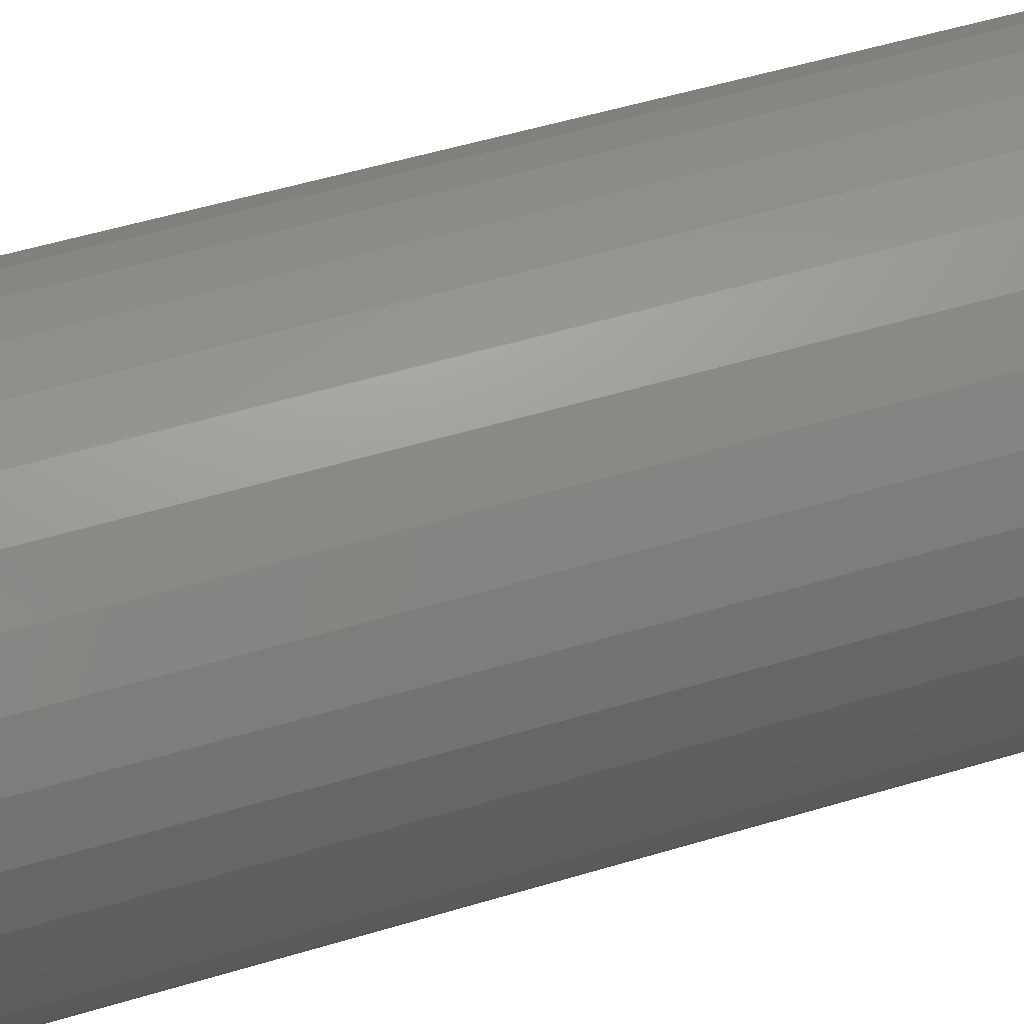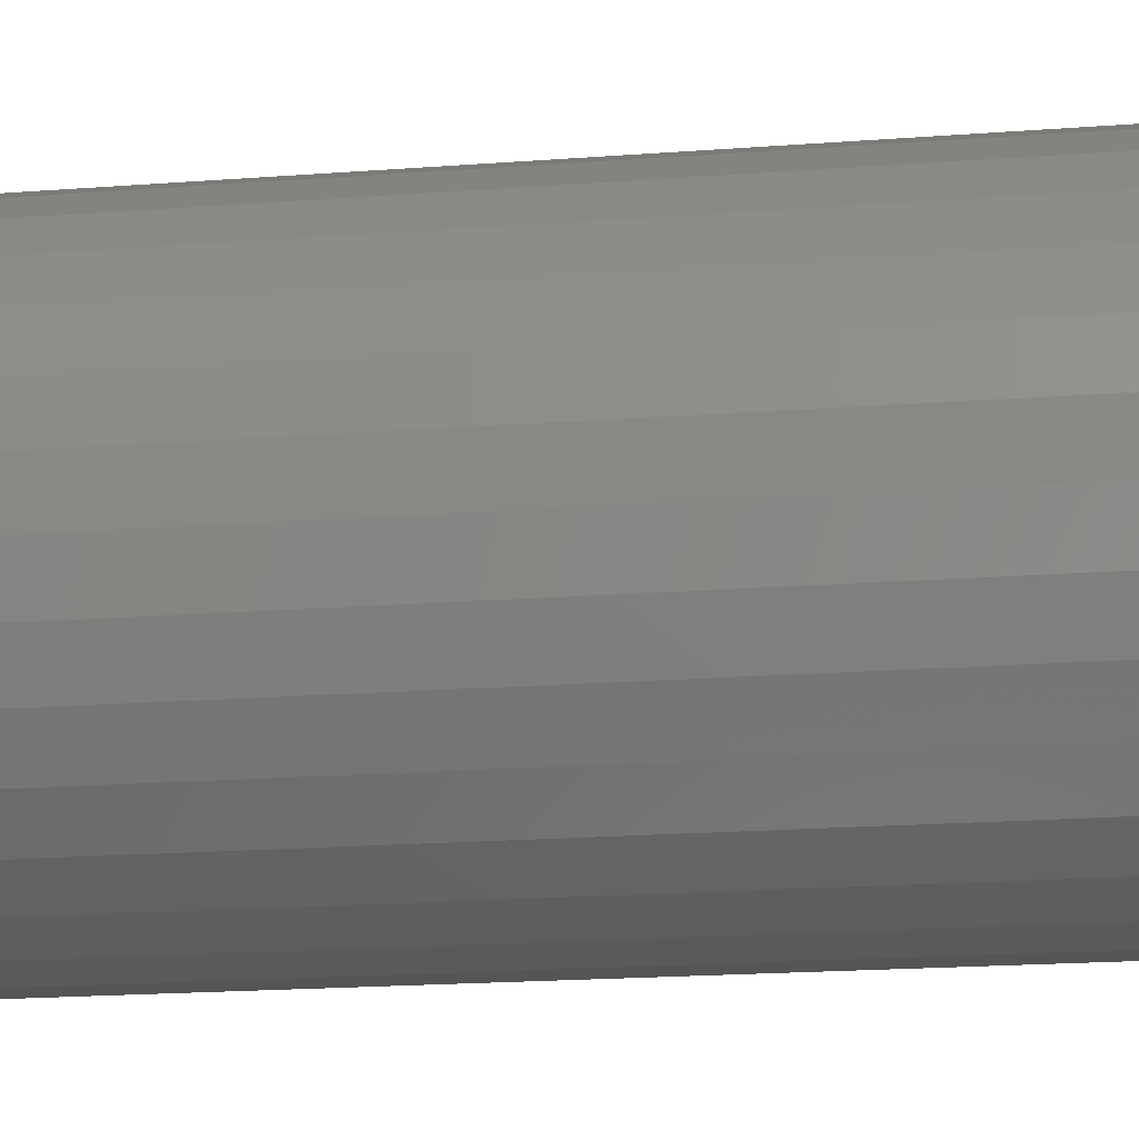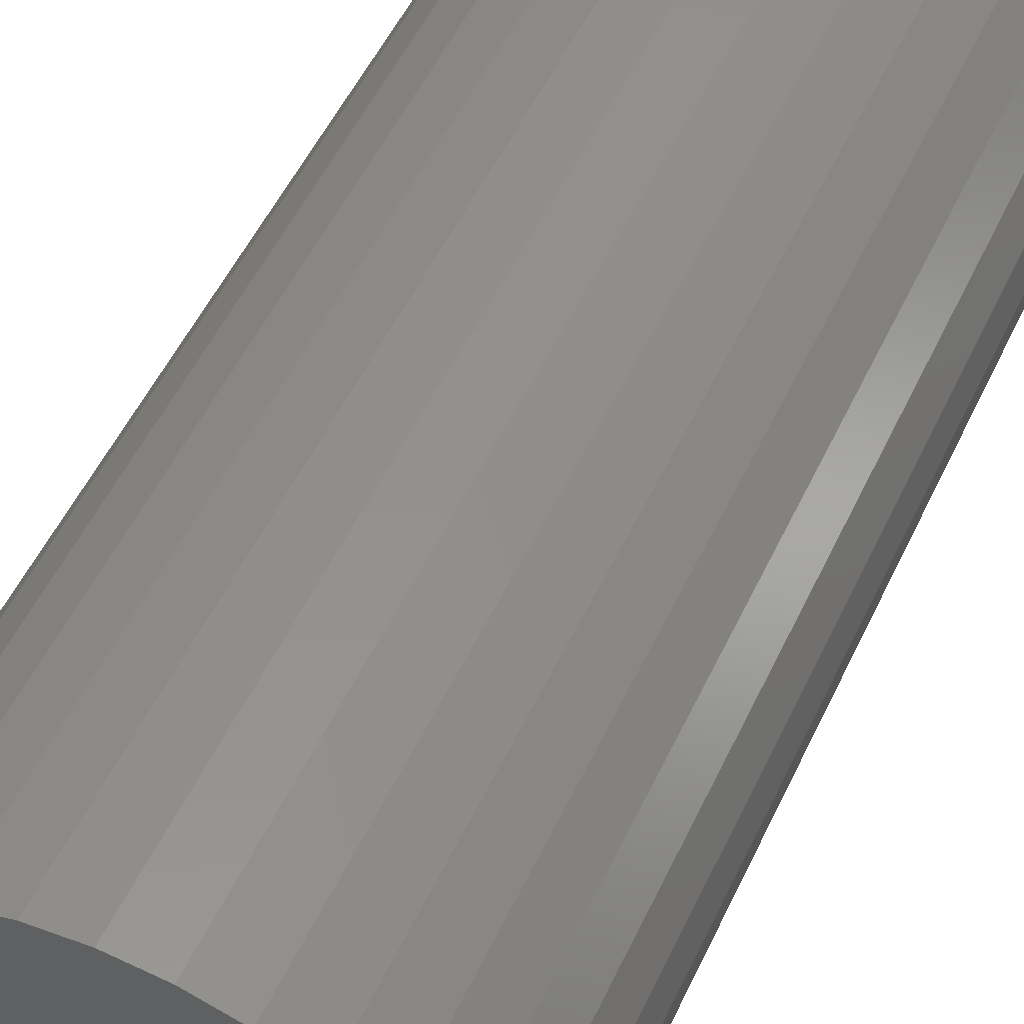
<metadata>
{"format":"stl","ext":"stl","renderer":"f3d","projection":"perspective","resolution":1024,"background":"white","views":[{"elev":53.5,"azim":72.2,"up":"+Y"},{"elev":-18.9,"azim":-81.7,"up":"+Y"},{"elev":52.0,"azim":24.6,"up":"+Y"}]}
</metadata>
<code>
# stl→obj: 320 verts, 636 faces
v 0.002385 0.1483 0
v 0.03131 0.1454 0
v -0.02654 0.1454 0
v -0.05436 0.137 0
v 0.05913 0.137 0
v 0.03131 -0.1454 0
v -0.02654 -0.1454 0
v 0.05913 -0.137 0
v 0.002385 -0.1483 0
v -0.05436 -0.137 0
v -0.07999 -0.1233 0
v 0.08476 -0.1233 0
v -0.1025 -0.1048 0
v 0.1072 -0.1048 0
v -0.1209 -0.08238 0
v 0.1257 -0.08238 0
v -0.1346 -0.05674 0
v 0.1394 -0.05674 0
v -0.143 -0.02893 0
v 0.1478 -0.02893 0
v -0.1459 -1.198e-16 0
v 0.1507 -4.263e-17 0
v -0.143 0.02893 0
v 0.1478 0.02893 0
v -0.1346 0.05674 0
v 0.1394 0.05674 0
v -0.1209 0.08238 0
v 0.1257 0.08238 0
v -0.1025 0.1048 0
v 0.1072 0.1048 0
v -0.07999 0.1233 0
v 0.08476 0.1233 0
v 0.1741 -3.471e-16 0.02344
v 0.1741 0 0.75
v 0.1708 -0.0335 0.02344
v 0.1708 -0.0335 0.75
v 0.161 -0.06571 0.02344
v 0.161 -0.06571 0.75
v 0.1452 -0.0954 0.02344
v 0.1452 -0.0954 0.75
v 0.1238 -0.1214 0.02344
v 0.1238 -0.1214 0.75
v 0.09778 -0.1428 0.02344
v 0.09778 -0.1428 0.75
v 0.0681 -0.1586 0.02344
v 0.0681 -0.1586 0.75
v 0.03588 -0.1684 0.02344
v 0.03588 -0.1684 0.75
v 0.002385 -0.1717 0.02344
v 0.002385 -0.1717 0.75
v -0.03111 -0.1684 0.02344
v -0.03111 -0.1684 0.75
v -0.06333 -0.1586 0.02344
v -0.06333 -0.1586 0.75
v -0.09301 -0.1428 0.02344
v -0.09301 -0.1428 0.75
v -0.119 -0.1214 0.02344
v -0.119 -0.1214 0.75
v -0.1404 -0.0954 0.02344
v -0.1404 -0.0954 0.75
v -0.1563 -0.06571 0.02344
v -0.1563 -0.06571 0.75
v -0.166 -0.0335 0.02344
v -0.166 -0.0335 0.75
v -0.1693 9.728e-17 0.02344
v -0.1693 9.728e-17 0.75
v -0.166 0.0335 0.02344
v -0.166 0.0335 0.75
v -0.1563 0.06571 0.02344
v -0.1563 0.06571 0.75
v -0.1404 0.0954 0.02344
v -0.1404 0.0954 0.75
v -0.119 0.1214 0.02344
v -0.119 0.1214 0.75
v -0.09301 0.1428 0.02344
v -0.09301 0.1428 0.75
v -0.06333 0.1586 0.02344
v -0.06333 0.1586 0.75
v -0.03111 0.1684 0.02344
v -0.03111 0.1684 0.75
v 0.002385 0.1717 0.02344
v 0.002385 0.1717 0.75
v 0.03588 0.1684 0.02344
v 0.03588 0.1684 0.75
v 0.0681 0.1586 0.02344
v 0.0681 0.1586 0.75
v 0.09778 0.1428 0.02344
v 0.09778 0.1428 0.75
v 0.1238 0.1214 0.02344
v 0.1238 0.1214 0.75
v 0.1452 0.0954 0.02344
v 0.1452 0.0954 0.75
v 0.161 0.06571 0.02344
v 0.161 0.06571 0.75
v 0.1708 0.0335 0.02344
v 0.1708 0.0335 0.75
v -0.1689 -1.249e-16 0.01887
v -0.1656 0.03341 0.01887
v -0.1675 -1.249e-16 0.01447
v -0.1643 0.03315 0.01447
v -0.1654 -1.249e-16 0.01042
v -0.1622 0.03273 0.01042
v -0.1625 -1.249e-16 0.006865
v -0.1593 0.03216 0.006865
v -0.1589 -1.249e-16 0.00395
v -0.1558 0.03147 0.00395
v -0.1549 -1.249e-16 0.001784
v -0.1518 0.03068 0.001784
v -0.1505 -1.11e-16 0.0004503
v -0.1475 0.02982 0.0004503
v 0.1704 0.03341 0.01887
v 0.1736 -9.714e-17 0.01887
v 0.169 0.03315 0.01447
v 0.1723 -8.327e-17 0.01447
v 0.1669 0.03273 0.01042
v 0.1701 -8.327e-17 0.01042
v 0.1641 0.03216 0.006865
v 0.1672 -8.327e-17 0.006865
v 0.1606 0.03147 0.00395
v 0.1637 -9.714e-17 0.00395
v 0.1566 0.03068 0.001784
v 0.1596 -8.327e-17 0.001784
v 0.1523 0.02982 0.0004503
v 0.1552 -8.327e-17 0.0004503
v 0.1606 0.06554 0.01887
v 0.1594 0.06503 0.01447
v 0.1574 0.0642 0.01042
v 0.1547 0.06308 0.006865
v 0.1514 0.06172 0.00395
v 0.1477 0.06017 0.001784
v 0.1436 0.05849 0.0004503
v 0.1448 0.09515 0.01887
v 0.1437 0.09441 0.01447
v 0.1419 0.0932 0.01042
v 0.1394 0.09158 0.006865
v 0.1365 0.08961 0.00395
v 0.1331 0.08736 0.001784
v 0.1295 0.08492 0.0004503
v 0.1235 0.1211 0.01887
v 0.1225 0.1202 0.01447
v 0.121 0.1186 0.01042
v 0.1189 0.1166 0.006865
v 0.1164 0.1141 0.00395
v 0.1136 0.1112 0.001784
v 0.1105 0.1081 0.0004503
v 0.09753 0.1424 0.01887
v 0.09679 0.1413 0.01447
v 0.09559 0.1395 0.01042
v 0.09397 0.1371 0.006865
v 0.092 0.1341 0.00395
v 0.08974 0.1307 0.001784
v 0.0873 0.1271 0.0004503
v 0.06792 0.1582 0.01887
v 0.06741 0.157 0.01447
v 0.06658 0.155 0.01042
v 0.06547 0.1523 0.006865
v 0.06411 0.149 0.00395
v 0.06256 0.1453 0.001784
v 0.06088 0.1412 0.0004503
v 0.0358 0.168 0.01887
v 0.03554 0.1667 0.01447
v 0.03511 0.1645 0.01042
v 0.03454 0.1617 0.006865
v 0.03385 0.1582 0.00395
v 0.03306 0.1542 0.001784
v 0.0322 0.1499 0.0004503
v 0.002385 0.1713 0.01887
v 0.002385 0.1699 0.01447
v 0.002385 0.1678 0.01042
v 0.002385 0.1648 0.006865
v 0.002385 0.1613 0.00395
v 0.002385 0.1572 0.001784
v 0.002385 0.1528 0.0004503
v -0.03103 0.168 0.01887
v -0.03077 0.1667 0.01447
v -0.03034 0.1645 0.01042
v -0.02977 0.1617 0.006865
v -0.02908 0.1582 0.00395
v -0.02829 0.1542 0.001784
v -0.02743 0.1499 0.0004503
v -0.06315 0.1582 0.01887
v -0.06264 0.157 0.01447
v -0.06181 0.155 0.01042
v -0.0607 0.1523 0.006865
v -0.05934 0.149 0.00395
v -0.05779 0.1453 0.001784
v -0.05611 0.1412 0.0004503
v -0.09276 0.1424 0.01887
v -0.09202 0.1413 0.01447
v -0.09082 0.1395 0.01042
v -0.0892 0.1371 0.006865
v -0.08723 0.1341 0.00395
v -0.08497 0.1307 0.001784
v -0.08253 0.1271 0.0004503
v -0.1187 0.1211 0.01887
v -0.1178 0.1202 0.01447
v -0.1162 0.1186 0.01042
v -0.1142 0.1166 0.006865
v -0.1117 0.1141 0.00395
v -0.1088 0.1112 0.001784
v -0.1057 0.1081 0.0004503
v -0.14 0.09515 0.01887
v -0.1389 0.09441 0.01447
v -0.1371 0.0932 0.01042
v -0.1347 0.09158 0.006865
v -0.1317 0.08961 0.00395
v -0.1284 0.08736 0.001784
v -0.1247 0.08492 0.0004503
v -0.1558 0.06554 0.01887
v -0.1546 0.06503 0.01447
v -0.1526 0.0642 0.01042
v -0.1499 0.06308 0.006865
v -0.1466 0.06172 0.00395
v -0.1429 0.06017 0.001784
v -0.1388 0.05849 0.0004503
v 0.1704 -0.03341 0.01887
v 0.169 -0.03315 0.01447
v 0.1669 -0.03273 0.01042
v 0.1641 -0.03216 0.006865
v 0.1606 -0.03147 0.00395
v 0.1566 -0.03068 0.001784
v 0.1523 -0.02982 0.0004503
v -0.1656 -0.03341 0.01887
v -0.1643 -0.03315 0.01447
v -0.1622 -0.03273 0.01042
v -0.1593 -0.03216 0.006865
v -0.1558 -0.03147 0.00395
v -0.1518 -0.03068 0.001784
v -0.1475 -0.02982 0.0004503
v -0.1558 -0.06554 0.01887
v -0.1546 -0.06503 0.01447
v -0.1526 -0.0642 0.01042
v -0.1499 -0.06308 0.006865
v -0.1466 -0.06172 0.00395
v -0.1429 -0.06017 0.001784
v -0.1388 -0.05849 0.0004503
v -0.14 -0.09515 0.01887
v -0.1389 -0.09441 0.01447
v -0.1371 -0.0932 0.01042
v -0.1347 -0.09158 0.006865
v -0.1317 -0.08961 0.00395
v -0.1284 -0.08736 0.001784
v -0.1247 -0.08492 0.0004503
v -0.1187 -0.1211 0.01887
v -0.1178 -0.1202 0.01447
v -0.1162 -0.1186 0.01042
v -0.1142 -0.1166 0.006865
v -0.1117 -0.1141 0.00395
v -0.1088 -0.1112 0.001784
v -0.1057 -0.1081 0.0004503
v -0.09276 -0.1424 0.01887
v -0.09202 -0.1413 0.01447
v -0.09082 -0.1395 0.01042
v -0.0892 -0.1371 0.006865
v -0.08723 -0.1341 0.00395
v -0.08497 -0.1307 0.001784
v -0.08253 -0.1271 0.0004503
v -0.06315 -0.1582 0.01887
v -0.06264 -0.157 0.01447
v -0.06181 -0.155 0.01042
v -0.0607 -0.1523 0.006865
v -0.05934 -0.149 0.00395
v -0.05779 -0.1453 0.001784
v -0.05611 -0.1412 0.0004503
v -0.03103 -0.168 0.01887
v -0.03077 -0.1667 0.01447
v -0.03034 -0.1645 0.01042
v -0.02977 -0.1617 0.006865
v -0.02908 -0.1582 0.00395
v -0.02829 -0.1542 0.001784
v -0.02743 -0.1499 0.0004503
v 0.002385 -0.1713 0.01887
v 0.002385 -0.1699 0.01447
v 0.002385 -0.1678 0.01042
v 0.002385 -0.1648 0.006865
v 0.002385 -0.1613 0.00395
v 0.002385 -0.1572 0.001784
v 0.002385 -0.1528 0.0004503
v 0.0358 -0.168 0.01887
v 0.03554 -0.1667 0.01447
v 0.03511 -0.1645 0.01042
v 0.03454 -0.1617 0.006865
v 0.03385 -0.1582 0.00395
v 0.03306 -0.1542 0.001784
v 0.0322 -0.1499 0.0004503
v 0.06792 -0.1582 0.01887
v 0.06741 -0.157 0.01447
v 0.06658 -0.155 0.01042
v 0.06547 -0.1523 0.006865
v 0.06411 -0.149 0.00395
v 0.06256 -0.1453 0.001784
v 0.06088 -0.1412 0.0004503
v 0.09753 -0.1424 0.01887
v 0.09679 -0.1413 0.01447
v 0.09559 -0.1395 0.01042
v 0.09397 -0.1371 0.006865
v 0.092 -0.1341 0.00395
v 0.08974 -0.1307 0.001784
v 0.0873 -0.1271 0.0004503
v 0.1235 -0.1211 0.01887
v 0.1225 -0.1202 0.01447
v 0.121 -0.1186 0.01042
v 0.1189 -0.1166 0.006865
v 0.1164 -0.1141 0.00395
v 0.1136 -0.1112 0.001784
v 0.1105 -0.1081 0.0004503
v 0.1448 -0.09515 0.01887
v 0.1437 -0.09441 0.01447
v 0.1419 -0.0932 0.01042
v 0.1394 -0.09158 0.006865
v 0.1365 -0.08961 0.00395
v 0.1331 -0.08736 0.001784
v 0.1295 -0.08492 0.0004503
v 0.1606 -0.06554 0.01887
v 0.1594 -0.06503 0.01447
v 0.1574 -0.0642 0.01042
v 0.1547 -0.06308 0.006865
v 0.1514 -0.06172 0.00395
v 0.1477 -0.06017 0.001784
v 0.1436 -0.05849 0.0004503
f 1 2 3
f 4 3 2
f 5 4 2
f 6 7 8
f 9 7 6
f 7 10 8
f 8 10 11
f 8 11 12
f 12 11 13
f 12 13 14
f 14 13 15
f 14 15 16
f 16 15 17
f 16 17 18
f 18 17 19
f 18 19 20
f 20 19 21
f 20 21 22
f 22 21 23
f 22 23 24
f 24 23 25
f 24 25 26
f 26 25 27
f 26 27 28
f 28 27 29
f 28 29 30
f 30 29 31
f 30 31 32
f 32 31 4
f 32 4 5
f 33 34 35
f 35 34 36
f 35 36 37
f 37 36 38
f 37 38 39
f 39 38 40
f 39 40 41
f 41 40 42
f 41 42 43
f 43 42 44
f 43 44 45
f 45 44 46
f 45 46 47
f 47 46 48
f 47 48 49
f 49 48 50
f 49 50 51
f 51 50 52
f 51 52 53
f 53 52 54
f 53 54 55
f 55 54 56
f 55 56 57
f 57 56 58
f 57 58 59
f 59 58 60
f 59 60 61
f 61 60 62
f 61 62 63
f 63 62 64
f 63 64 65
f 65 64 66
f 65 66 67
f 67 66 68
f 67 68 69
f 69 68 70
f 69 70 71
f 71 70 72
f 71 72 73
f 73 72 74
f 73 74 75
f 75 74 76
f 75 76 77
f 77 76 78
f 77 78 79
f 79 78 80
f 79 80 81
f 81 80 82
f 81 82 83
f 83 82 84
f 83 84 85
f 85 84 86
f 85 86 87
f 87 86 88
f 87 88 89
f 89 88 90
f 89 90 91
f 91 90 92
f 91 92 93
f 93 92 94
f 93 94 95
f 95 94 96
f 95 96 33
f 33 96 34
f 65 67 97
f 97 67 98
f 97 98 99
f 99 98 100
f 99 100 101
f 101 100 102
f 101 102 103
f 103 102 104
f 103 104 105
f 105 104 106
f 105 106 107
f 107 106 108
f 107 108 109
f 109 108 110
f 109 110 21
f 21 110 23
f 95 33 111
f 111 33 112
f 111 112 113
f 113 112 114
f 113 114 115
f 115 114 116
f 115 116 117
f 117 116 118
f 117 118 119
f 119 118 120
f 119 120 121
f 121 120 122
f 121 122 123
f 123 122 124
f 123 124 24
f 24 124 22
f 93 95 125
f 125 95 111
f 125 111 126
f 126 111 113
f 126 113 127
f 127 113 115
f 127 115 128
f 128 115 117
f 128 117 129
f 129 117 119
f 129 119 130
f 130 119 121
f 130 121 131
f 131 121 123
f 131 123 26
f 26 123 24
f 91 93 132
f 132 93 125
f 132 125 133
f 133 125 126
f 133 126 134
f 134 126 127
f 134 127 135
f 135 127 128
f 135 128 136
f 136 128 129
f 136 129 137
f 137 129 130
f 137 130 138
f 138 130 131
f 138 131 28
f 28 131 26
f 89 91 139
f 139 91 132
f 139 132 140
f 140 132 133
f 140 133 141
f 141 133 134
f 141 134 142
f 142 134 135
f 142 135 143
f 143 135 136
f 143 136 144
f 144 136 137
f 144 137 145
f 145 137 138
f 145 138 30
f 30 138 28
f 87 89 146
f 146 89 139
f 146 139 147
f 147 139 140
f 147 140 148
f 148 140 141
f 148 141 149
f 149 141 142
f 149 142 150
f 150 142 143
f 150 143 151
f 151 143 144
f 151 144 152
f 152 144 145
f 152 145 32
f 32 145 30
f 85 87 153
f 153 87 146
f 153 146 154
f 154 146 147
f 154 147 155
f 155 147 148
f 155 148 156
f 156 148 149
f 156 149 157
f 157 149 150
f 157 150 158
f 158 150 151
f 158 151 159
f 159 151 152
f 159 152 5
f 5 152 32
f 83 85 160
f 160 85 153
f 160 153 161
f 161 153 154
f 161 154 162
f 162 154 155
f 162 155 163
f 163 155 156
f 163 156 164
f 164 156 157
f 164 157 165
f 165 157 158
f 165 158 166
f 166 158 159
f 166 159 2
f 2 159 5
f 81 83 167
f 167 83 160
f 167 160 168
f 168 160 161
f 168 161 169
f 169 161 162
f 169 162 170
f 170 162 163
f 170 163 171
f 171 163 164
f 171 164 172
f 172 164 165
f 172 165 173
f 173 165 166
f 173 166 1
f 1 166 2
f 79 81 174
f 174 81 167
f 174 167 175
f 175 167 168
f 175 168 176
f 176 168 169
f 176 169 177
f 177 169 170
f 177 170 178
f 178 170 171
f 178 171 179
f 179 171 172
f 179 172 180
f 180 172 173
f 180 173 3
f 3 173 1
f 77 79 181
f 181 79 174
f 181 174 182
f 182 174 175
f 182 175 183
f 183 175 176
f 183 176 184
f 184 176 177
f 184 177 185
f 185 177 178
f 185 178 186
f 186 178 179
f 186 179 187
f 187 179 180
f 187 180 4
f 4 180 3
f 75 77 188
f 188 77 181
f 188 181 189
f 189 181 182
f 189 182 190
f 190 182 183
f 190 183 191
f 191 183 184
f 191 184 192
f 192 184 185
f 192 185 193
f 193 185 186
f 193 186 194
f 194 186 187
f 194 187 31
f 31 187 4
f 73 75 195
f 195 75 188
f 195 188 196
f 196 188 189
f 196 189 197
f 197 189 190
f 197 190 198
f 198 190 191
f 198 191 199
f 199 191 192
f 199 192 200
f 200 192 193
f 200 193 201
f 201 193 194
f 201 194 29
f 29 194 31
f 71 73 202
f 202 73 195
f 202 195 203
f 203 195 196
f 203 196 204
f 204 196 197
f 204 197 205
f 205 197 198
f 205 198 206
f 206 198 199
f 206 199 207
f 207 199 200
f 207 200 208
f 208 200 201
f 208 201 27
f 27 201 29
f 69 71 209
f 209 71 202
f 209 202 210
f 210 202 203
f 210 203 211
f 211 203 204
f 211 204 212
f 212 204 205
f 212 205 213
f 213 205 206
f 213 206 214
f 214 206 207
f 214 207 215
f 215 207 208
f 215 208 25
f 25 208 27
f 67 69 98
f 98 69 209
f 98 209 100
f 100 209 210
f 100 210 102
f 102 210 211
f 102 211 104
f 104 211 212
f 104 212 106
f 106 212 213
f 106 213 108
f 108 213 214
f 108 214 110
f 110 214 215
f 110 215 23
f 23 215 25
f 33 35 112
f 112 35 216
f 112 216 114
f 114 216 217
f 114 217 116
f 116 217 218
f 116 218 118
f 118 218 219
f 118 219 120
f 120 219 220
f 120 220 122
f 122 220 221
f 122 221 124
f 124 221 222
f 124 222 22
f 22 222 20
f 63 65 223
f 223 65 97
f 223 97 224
f 224 97 99
f 224 99 225
f 225 99 101
f 225 101 226
f 226 101 103
f 226 103 227
f 227 103 105
f 227 105 228
f 228 105 107
f 228 107 229
f 229 107 109
f 229 109 19
f 19 109 21
f 61 63 230
f 230 63 223
f 230 223 231
f 231 223 224
f 231 224 232
f 232 224 225
f 232 225 233
f 233 225 226
f 233 226 234
f 234 226 227
f 234 227 235
f 235 227 228
f 235 228 236
f 236 228 229
f 236 229 17
f 17 229 19
f 59 61 237
f 237 61 230
f 237 230 238
f 238 230 231
f 238 231 239
f 239 231 232
f 239 232 240
f 240 232 233
f 240 233 241
f 241 233 234
f 241 234 242
f 242 234 235
f 242 235 243
f 243 235 236
f 243 236 15
f 15 236 17
f 57 59 244
f 244 59 237
f 244 237 245
f 245 237 238
f 245 238 246
f 246 238 239
f 246 239 247
f 247 239 240
f 247 240 248
f 248 240 241
f 248 241 249
f 249 241 242
f 249 242 250
f 250 242 243
f 250 243 13
f 13 243 15
f 55 57 251
f 251 57 244
f 251 244 252
f 252 244 245
f 252 245 253
f 253 245 246
f 253 246 254
f 254 246 247
f 254 247 255
f 255 247 248
f 255 248 256
f 256 248 249
f 256 249 257
f 257 249 250
f 257 250 11
f 11 250 13
f 53 55 258
f 258 55 251
f 258 251 259
f 259 251 252
f 259 252 260
f 260 252 253
f 260 253 261
f 261 253 254
f 261 254 262
f 262 254 255
f 262 255 263
f 263 255 256
f 263 256 264
f 264 256 257
f 264 257 10
f 10 257 11
f 51 53 265
f 265 53 258
f 265 258 266
f 266 258 259
f 266 259 267
f 267 259 260
f 267 260 268
f 268 260 261
f 268 261 269
f 269 261 262
f 269 262 270
f 270 262 263
f 270 263 271
f 271 263 264
f 271 264 7
f 7 264 10
f 49 51 272
f 272 51 265
f 272 265 273
f 273 265 266
f 273 266 274
f 274 266 267
f 274 267 275
f 275 267 268
f 275 268 276
f 276 268 269
f 276 269 277
f 277 269 270
f 277 270 278
f 278 270 271
f 278 271 9
f 9 271 7
f 47 49 279
f 279 49 272
f 279 272 280
f 280 272 273
f 280 273 281
f 281 273 274
f 281 274 282
f 282 274 275
f 282 275 283
f 283 275 276
f 283 276 284
f 284 276 277
f 284 277 285
f 285 277 278
f 285 278 6
f 6 278 9
f 45 47 286
f 286 47 279
f 286 279 287
f 287 279 280
f 287 280 288
f 288 280 281
f 288 281 289
f 289 281 282
f 289 282 290
f 290 282 283
f 290 283 291
f 291 283 284
f 291 284 292
f 292 284 285
f 292 285 8
f 8 285 6
f 43 45 293
f 293 45 286
f 293 286 294
f 294 286 287
f 294 287 295
f 295 287 288
f 295 288 296
f 296 288 289
f 296 289 297
f 297 289 290
f 297 290 298
f 298 290 291
f 298 291 299
f 299 291 292
f 299 292 12
f 12 292 8
f 41 43 300
f 300 43 293
f 300 293 301
f 301 293 294
f 301 294 302
f 302 294 295
f 302 295 303
f 303 295 296
f 303 296 304
f 304 296 297
f 304 297 305
f 305 297 298
f 305 298 306
f 306 298 299
f 306 299 14
f 14 299 12
f 39 41 307
f 307 41 300
f 307 300 308
f 308 300 301
f 308 301 309
f 309 301 302
f 309 302 310
f 310 302 303
f 310 303 311
f 311 303 304
f 311 304 312
f 312 304 305
f 312 305 313
f 313 305 306
f 313 306 16
f 16 306 14
f 37 39 314
f 314 39 307
f 314 307 315
f 315 307 308
f 315 308 316
f 316 308 309
f 316 309 317
f 317 309 310
f 317 310 318
f 318 310 311
f 318 311 319
f 319 311 312
f 319 312 320
f 320 312 313
f 320 313 18
f 18 313 16
f 35 37 216
f 216 37 314
f 216 314 217
f 217 314 315
f 217 315 218
f 218 315 316
f 218 316 219
f 219 316 317
f 219 317 220
f 220 317 318
f 220 318 221
f 221 318 319
f 221 319 222
f 222 319 320
f 222 320 20
f 20 320 18
f 80 84 82
f 84 80 78
f 84 78 86
f 46 52 48
f 48 52 50
f 86 78 88
f 88 78 76
f 88 76 90
f 90 76 74
f 90 74 92
f 92 74 72
f 92 72 94
f 94 72 70
f 94 70 96
f 96 70 68
f 96 68 34
f 34 68 66
f 34 66 36
f 36 66 64
f 36 64 38
f 38 64 62
f 38 62 40
f 40 62 60
f 40 60 42
f 42 60 58
f 42 58 44
f 44 58 56
f 44 56 46
f 46 56 54
f 46 54 52

</code>
